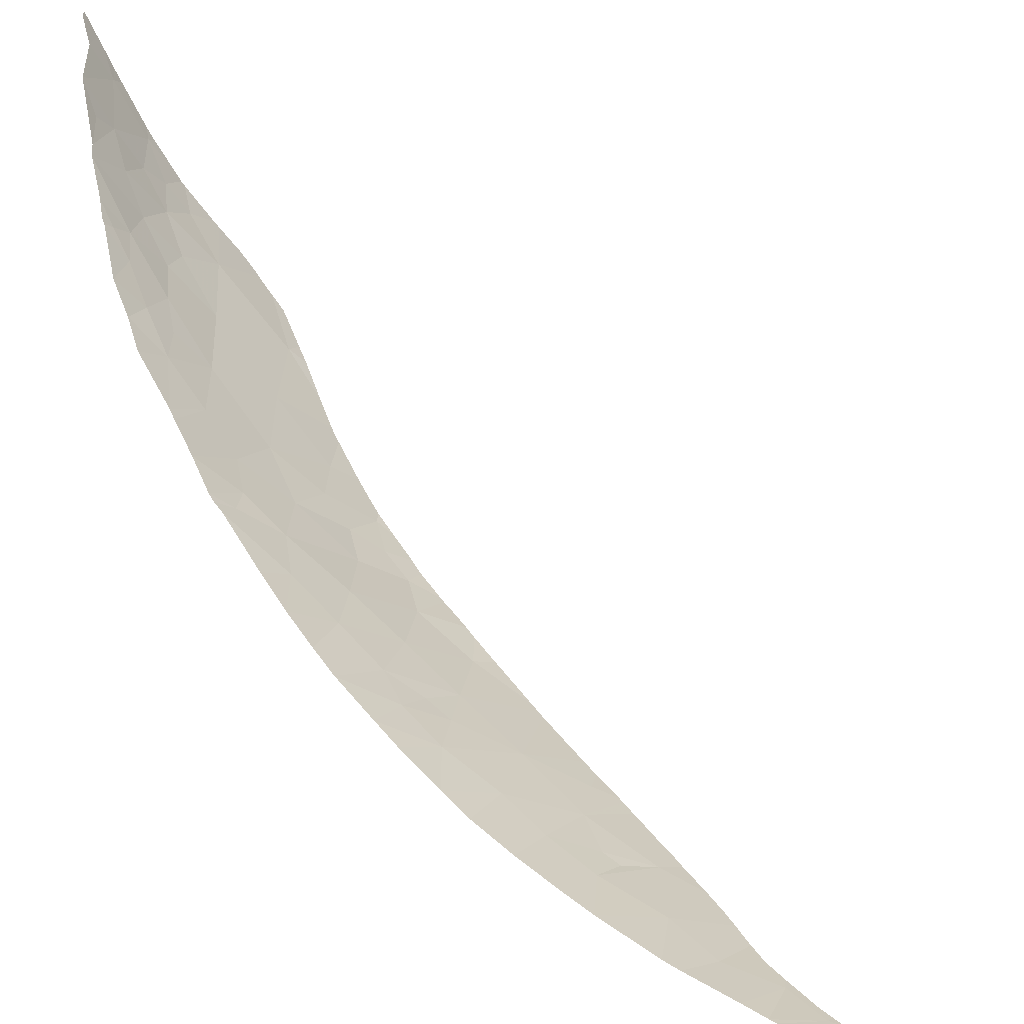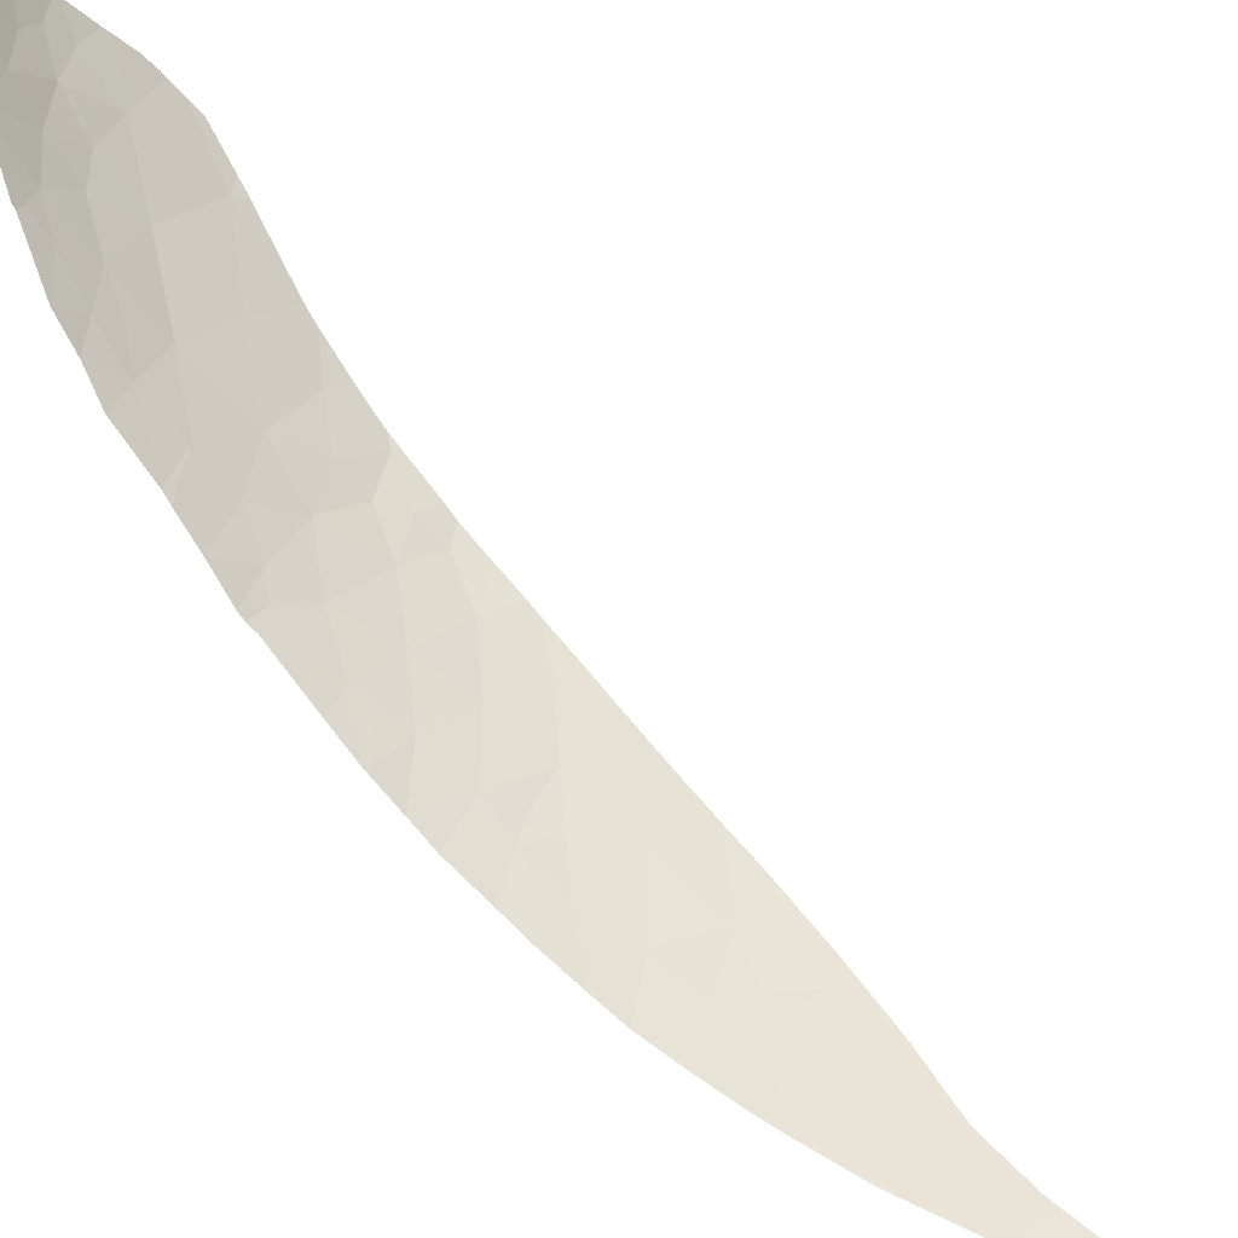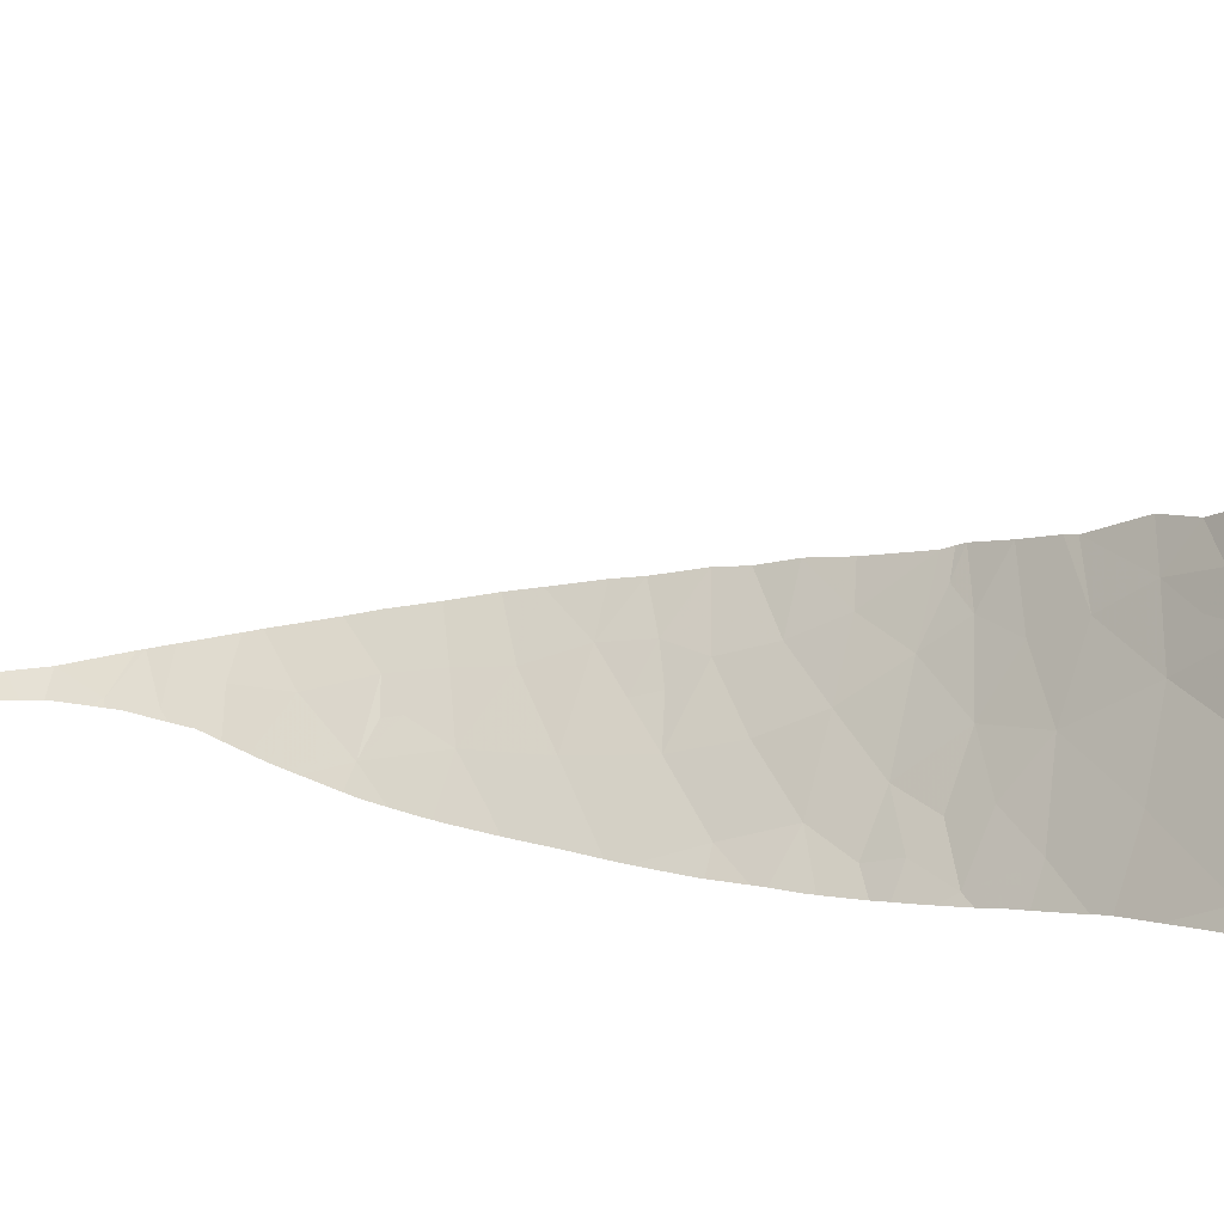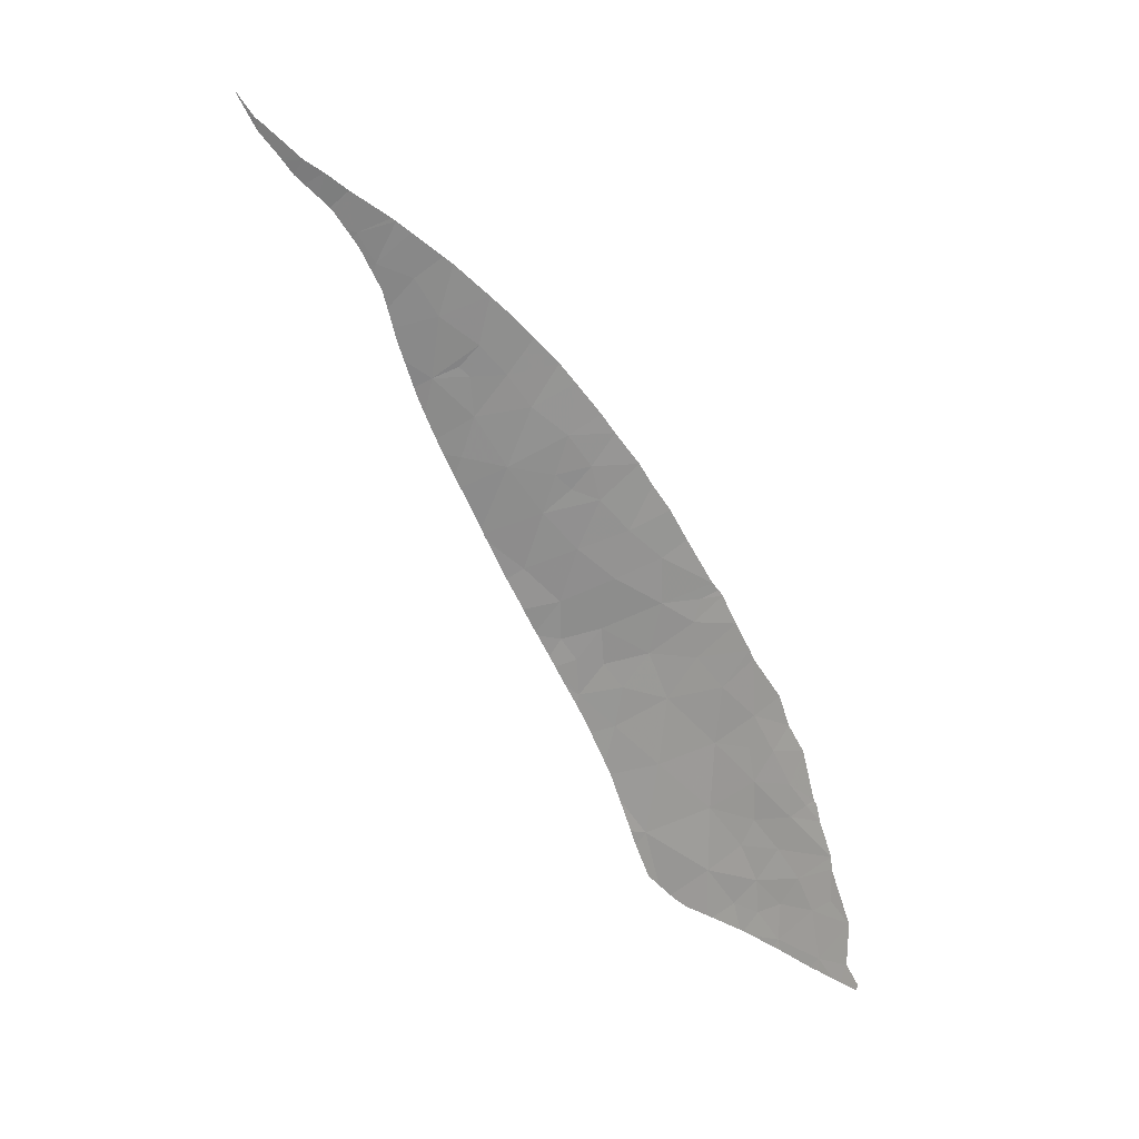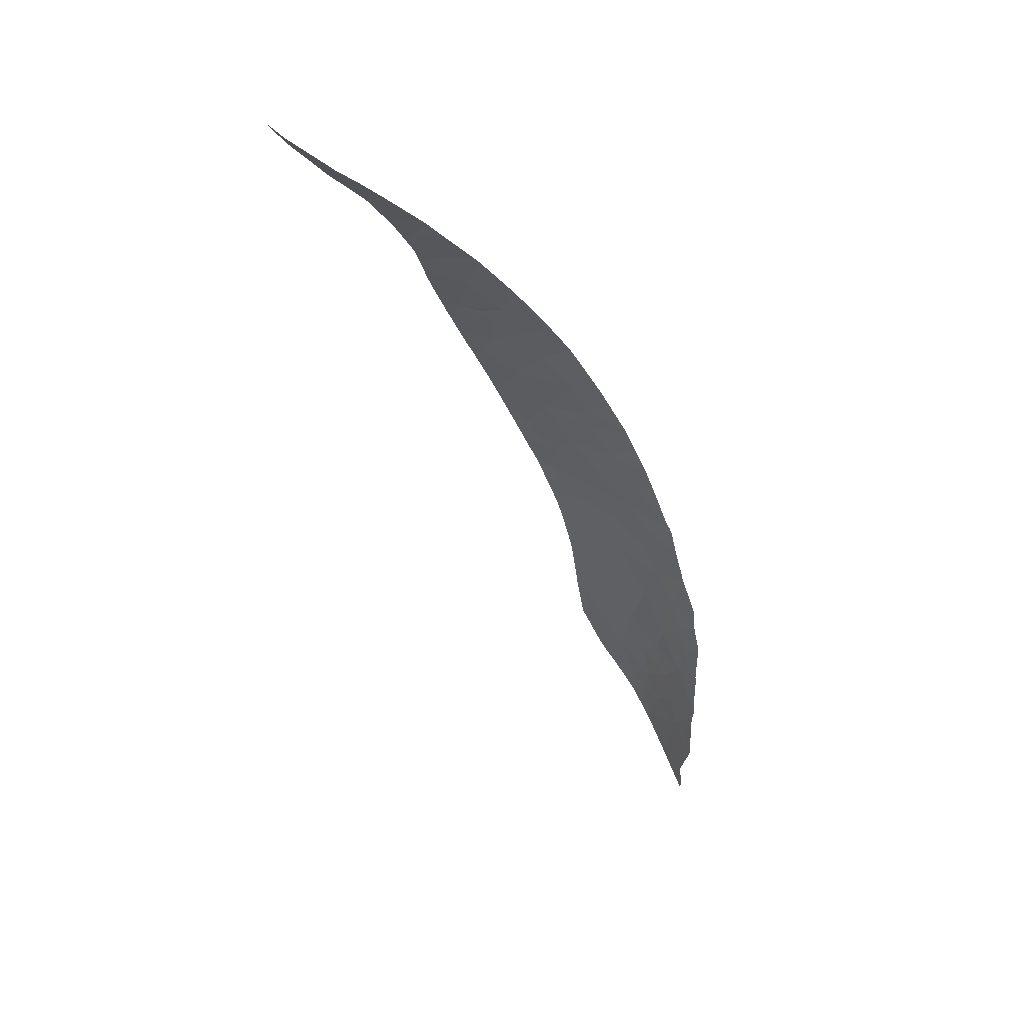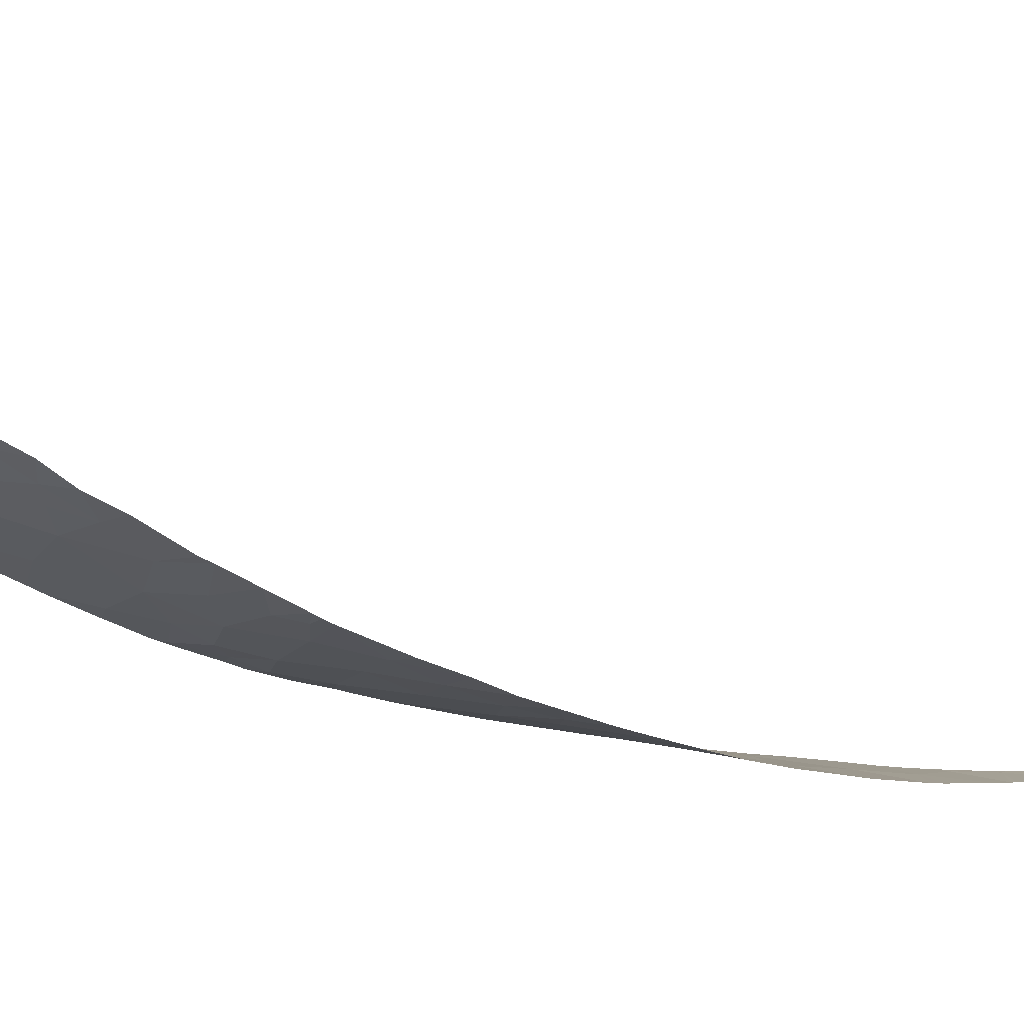
<metadata>
{"format":"obj","ext":"obj","renderer":"f3d","projection":"perspective","resolution":1024,"background":"white","views":[{"elev":21.4,"azim":-10.7,"up":"+Y"},{"elev":54.2,"azim":-21.3,"up":"+Y"},{"elev":43.1,"azim":138.7,"up":"+Y"},{"elev":29.3,"azim":152.8,"up":"+Z"},{"elev":73.3,"azim":-177.9,"up":"+Z"},{"elev":19.7,"azim":-78.0,"up":"+Y"}]}
</metadata>
<code>
v -7.793 73.53 -29.28
v -7.447 73.5 -30.37
v -8.411 74.88 -30.07
v -8.349 74.28 -29.16
v -7.068 72.7 -29.68
v -2.128 66.35 -16.67
v -3.494 66.94 -16.35
v -2.885 66.59 -15.59
v -7.838 74.92 -31.82
v -8.212 75.3 -31.33
v -8.367 75.01 -30.42
v -7.182 72.42 -28.5
v -6.476 71.27 -27.59
v -6.161 71.64 -29.62
v -7.183 72.05 -27.52
v -7.393 71.92 -26.52
v -1.443 66 -15.75
v -2.248 66.26 -14.82
v -1.151 65.93 -16.69
v -0.8916 65.8 -16.38
v -8.146 73.8 -28.81
v -4.143 68.55 -25.66
v -5.234 69.36 -25.14
v -4.156 68.36 -24.52
v -2.3 66.95 -22.71
v -3.17 67.58 -23.74
v -3.676 67.73 -22.02
v -2.862 67.11 -20.92
v -0.1604 65.55 -16.69
v -6.961 70.35 -22.92
v -6.832 70.21 -22.73
v -6.538 70.08 -23.25
v -7.245 70.92 -23.84
v -6.305 70.34 -25.06
v -7.477 71.38 -24.56
v -6.322 70.08 -23.98
v -3.482 68.07 -25.59
v -3.47 68.25 -26.72
v -7.902 73.26 -28.32
v -8.29 73.27 -27.25
v -7.675 72.6 -27.45
v -8.324 73.93 -28.61
v -7.281 74.04 -31.98
v -7.085 74.33 -33.05
v -5.134 70.26 -28.55
v -5.531 70 -26.46
v -4.241 69.12 -27.58
v -6.898 73.26 -31.49
v -6.703 72.61 -30.56
v -3.138 67.7 -24.97
v -7.038 70.47 -23.08
v -1.216 66.05 -17.91
v -4.306 67.93 -20.45
v -3.605 67.45 -20.16
v 0.5671 65.14 -12.03
v 0.6761 65.1 -11.93
v 1.617 64.85 -12.27
v -7.707 74.27 -31.02
v -4.524 69.06 -26.31
v -0.8823 65.63 -13.36
v 0.1729 65.31 -13.7
v -0.4195 65.57 -14.85
v -2.924 67.73 -25.86
v 4.098 64.37 -8.84
v 4.255 64.35 -8.597
v 4.392 64.33 -8.493
v 0.1886 65.27 -12.38
v 1.164 64.99 -13.2
v 1.759 64.81 -11.07
v -0.6245 65.54 -13.12
v -1.797 66.03 -14.33
v -2.711 66.72 -17.65
v -3.882 67.22 -16.94
v -4.965 68.5 -21.34
v -5.618 68.69 -19.93
v -5.69 69.9 -25.55
v -5.988 69.12 -20.64
v -3.224 67.2 -19.71
v -0.8193 65.96 -19.14
v -1.999 66.55 -19.47
v -5.612 69.38 -23.52
v -4.138 67.7 -19.42
v -6.326 69.53 -21.49
v -5.706 69.19 -22.1
v -6.348 72.93 -32.4
v -6.811 73.57 -32.45
v -3.601 67.28 -18.49
v -4.785 67.93 -18.4
v -4.471 67.67 -17.84
v -5.33 68.4 -19.3
v -4.548 68.46 -22.87
v -7.539 71.5 -24.81
v -6.787 71.07 -25.83
v -8.358 74.03 -28.7
v -7.998 72.31 -25.8
v -8.419 76 -31.77
v -8.096 72.72 -26.6
v -5.891 72.1 -31.55
v -7.729 75.58 -33.12
v -4.614 70.48 -30.78
v -0.6109 65.9 -19.73
v 0.0764 65.5 -17.77
v -8.18 76.36 -32.95
v -7.866 76.14 -33.5
v -7.079 74.51 -33.35
v 2.29 64.68 -11.5
v 2.254 64.68 -11.54
v 2.221 64.69 -11.6
v -2.809 67.59 -25.54
v -2.873 67.67 -25.72
v -3.02 67.84 -26.12
v -3.173 68.01 -26.52
v -3.212 68.06 -26.62
v -4.973 71.46 -32.62
v -5.047 71.57 -32.7
v -5.306 71.93 -32.87
v -3.388 68.27 -27.08
v -3.303 68.17 -26.86
v -3.526 68.48 -27.49
v -6.947 74.26 -33.32
v -6.748 73.92 -33.26
v -7.277 74.91 -33.41
v -5.819 72.56 -33.01
v -5.883 72.65 -33.03
v -5.723 72.45 -32.98
v -4.743 71.13 -32.37
v -4.538 70.85 -32.16
v -7.533 75.43 -33.48
v -7.631 75.63 -33.48
v -7.669 75.71 -33.48
v -7.981 76.38 -33.52
v -8.268 76.87 -33.37
v -8.088 76.62 -33.53
v -8.22 76.9 -33.54
v -4.346 70.36 -31.24
v -4.354 70.38 -31.3
v -6.436 73.39 -33.17
v -6.489 73.48 -33.18
v -6.376 73.31 -33.15
v 3.194 64.5 -10.49
v 2.935 64.58 -10.08
v 3.455 64.46 -10.08
v 2.389 64.68 -10.5
v 4.006 64.38 -8.921
v 4.072 64.36 -9.181
v 3.556 64.45 -9.922
v 0.3295 65.37 -16.94
v 0.2383 65.42 -17.29
v -0.1108 65.61 -18.35
v 1.23 64.98 -13.52
v 1.077 65.03 -13.89
v 1.045 65.04 -13.96
v 4.129 64.35 -9.062
v 1.349 64.94 -13.24
v 1.746 64.82 -12.41
v 1.584 64.87 -12.69
v 1.887 64.78 -12.17
v 4.523 64.31 -8.206
v 4.318 64.34 -8.653
v 4.231 64.35 -8.843
v 4.196 64.35 -8.916
v 4.554 64.31 -8.101
v -1.825 66.74 -23.04
v -1.796 66.72 -22.97
v -2.104 66.98 -23.75
v -2.135 67.01 -23.83
v 2.56 64.62 -11.2
v 2.318 64.67 -11.47
v -0.3492 65.75 -19.03
v -0.1837 65.65 -18.56
v -0.2972 65.72 -18.89
v -0.7033 65.96 -19.98
v -1.289 66.34 -21.58
v -1.315 66.36 -21.65
v -1.237 66.3 -21.43
v -0.7492 65.99 -20.1
v -0.9502 66.12 -20.63
v 0.4271 65.33 -16.59
v 2.938 64.55 -10.78
v 0.7968 65.16 -15.11
v 0.7104 65.2 -15.53
v 0.9155 65.09 -14.53
v 1.022 65.05 -14.03
v -3.988 69.33 -29.13
v -4.011 69.4 -29.25
v -3.968 69.28 -29.03
v -4.119 69.7 -29.88
v -4.233 70.06 -30.58
v -4.266 70.17 -30.81
v -1.386 66.41 -21.85
v -1.604 66.58 -22.45
v 0.5565 65.28 -16.11
v -2.202 67.07 -24.01
v -2.413 67.24 -24.57
v -3.902 69.15 -28.8
v -3.648 68.69 -27.9
v -2.496 67.3 -24.76
v -2.543 67.34 -24.87
v -6.582 73.64 -33.21
f 3 2 1
f 1 4 3
f 2 5 1
f 8 7 6
f 11 10 9
f 14 13 12
f 12 5 14
f 13 16 15
f 18 8 17
f 8 6 17
f 20 17 19
f 4 1 21
f 24 23 22
f 27 26 25
f 25 28 27
f 29 20 19
f 32 31 30
f 35 34 33
f 34 36 33
f 37 24 22
f 22 38 37
f 41 40 39
f 40 42 39
f 44 43 9
f 5 12 1
f 12 39 1
f 47 46 45
f 49 2 48
f 50 24 37
f 51 32 30
f 29 19 52
f 54 53 28
f 57 56 55
f 11 9 58
f 23 59 22
f 59 38 22
f 62 61 60
f 23 46 59
f 59 46 47
f 47 38 59
f 63 37 38
f 66 65 64
f 68 55 67
f 67 61 68
f 69 56 57
f 67 70 61
f 71 17 62
f 62 60 71
f 7 73 72
f 72 6 7
f 60 61 70
f 53 75 74
f 71 18 17
f 57 55 68
f 24 50 26
f 23 34 76
f 29 17 20
f 75 77 74
f 17 6 19
f 17 29 62
f 78 54 28
f 46 23 76
f 80 79 52
f 23 81 36
f 81 32 36
f 78 82 54
f 51 36 32
f 84 83 31
f 1 39 21
f 81 84 31
f 31 32 81
f 48 86 85
f 51 33 36
f 34 23 36
f 87 82 78
f 78 28 80
f 89 88 87
f 88 82 87
f 82 53 54
f 72 73 87
f 88 90 82
f 73 89 87
f 90 75 53
f 53 82 90
f 34 46 76
f 43 48 58
f 58 9 43
f 24 26 91
f 91 26 27
f 24 91 81
f 24 81 23
f 53 74 27
f 74 91 27
f 77 83 84
f 74 77 84
f 84 91 74
f 81 91 84
f 49 14 5
f 16 93 92
f 42 21 39
f 94 4 21
f 46 13 45
f 44 86 43
f 86 48 43
f 16 92 95
f 45 13 14
f 2 3 58
f 3 11 58
f 48 2 58
f 42 94 21
f 13 46 93
f 93 16 13
f 96 10 11
f 96 9 10
f 2 49 5
f 12 41 39
f 12 13 15
f 46 34 93
f 34 35 93
f 35 92 93
f 40 41 97
f 41 16 97
f 16 95 97
f 16 41 15
f 41 12 15
f 48 85 98
f 44 9 99
f 49 48 98
f 45 14 100
f 14 98 100
f 14 49 98
f 19 6 52
f 6 72 52
f 53 27 28
f 72 87 80
f 80 52 72
f 101 79 80
f 87 78 80
f 102 29 52
f 9 96 99
f 96 103 99
f 103 104 99
f 105 44 99
f 107 106 69
f 69 57 108
f 108 107 69
f 110 109 50
f 110 50 37
f 37 63 110
f 63 38 111
f 111 38 112
f 112 38 113
f 115 114 98
f 115 98 116
f 118 38 117
f 38 47 119
f 119 117 38
f 113 38 118
f 121 44 120
f 120 44 105
f 105 99 122
f 98 85 123
f 123 85 124
f 116 98 125
f 125 98 123
f 126 100 98
f 98 114 126
f 127 100 126
f 129 128 99
f 129 99 130
f 130 99 104
f 104 103 131
f 131 103 132
f 132 133 131
f 133 132 134
f 136 135 100
f 136 100 127
f 85 86 137
f 86 44 138
f 138 137 86
f 124 85 139
f 139 85 137
f 142 141 140
f 140 141 143
f 146 145 144
f 146 144 141
f 141 142 146
f 148 147 29
f 148 29 102
f 102 52 149
f 151 150 68
f 68 61 152
f 152 151 68
f 145 153 64
f 145 64 144
f 57 68 154
f 154 68 150
f 156 155 57
f 156 57 154
f 108 57 157
f 157 57 155
f 158 65 66
f 66 64 159
f 159 64 160
f 160 64 161
f 161 64 153
f 162 65 158
f 164 25 163
f 163 25 165
f 25 26 166
f 166 165 25
f 168 167 143
f 168 143 69
f 69 106 168
f 52 79 169
f 169 79 101
f 171 170 52
f 171 52 169
f 101 80 172
f 80 28 173
f 173 28 25
f 25 174 173
f 175 80 173
f 177 176 80
f 177 80 175
f 178 29 147
f 140 143 179
f 179 143 167
f 61 62 180
f 62 29 181
f 181 180 62
f 182 61 180
f 183 152 61
f 183 61 182
f 122 99 128
f 47 45 184
f 45 100 185
f 185 184 45
f 186 47 184
f 185 100 187
f 187 100 188
f 188 100 189
f 189 100 135
f 174 25 190
f 25 164 191
f 191 190 25
f 172 80 176
f 149 52 170
f 181 29 192
f 192 29 178
f 166 26 193
f 193 26 194
f 195 47 186
f 119 47 196
f 196 47 195
f 194 26 197
f 197 26 50
f 50 198 197
f 198 50 109
f 138 44 199
f 199 44 121

</code>
